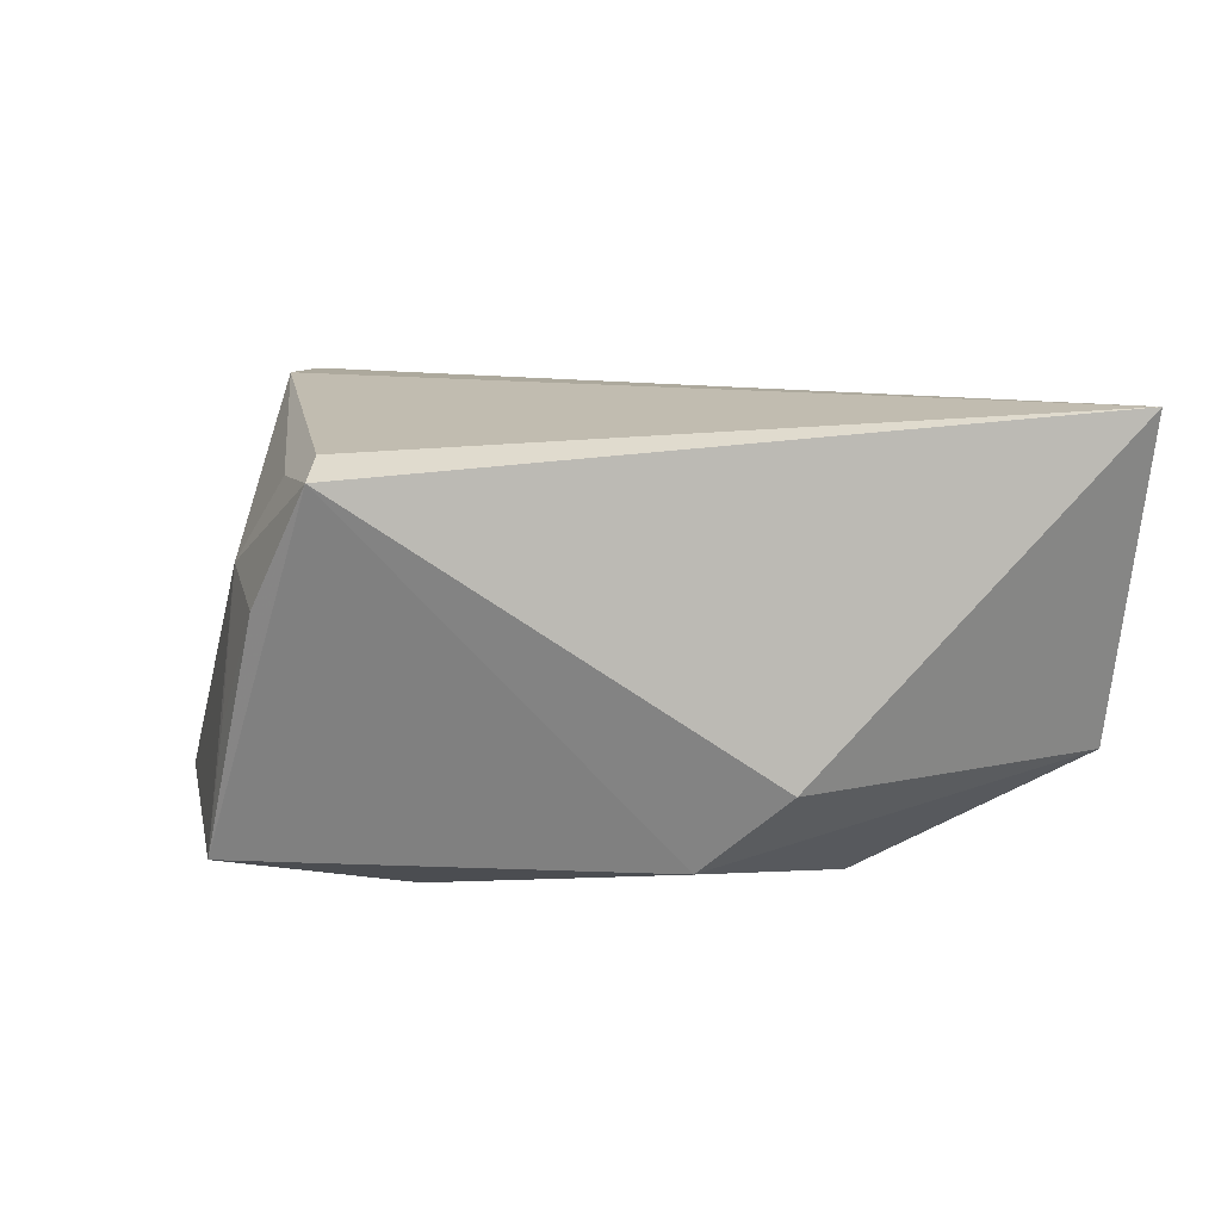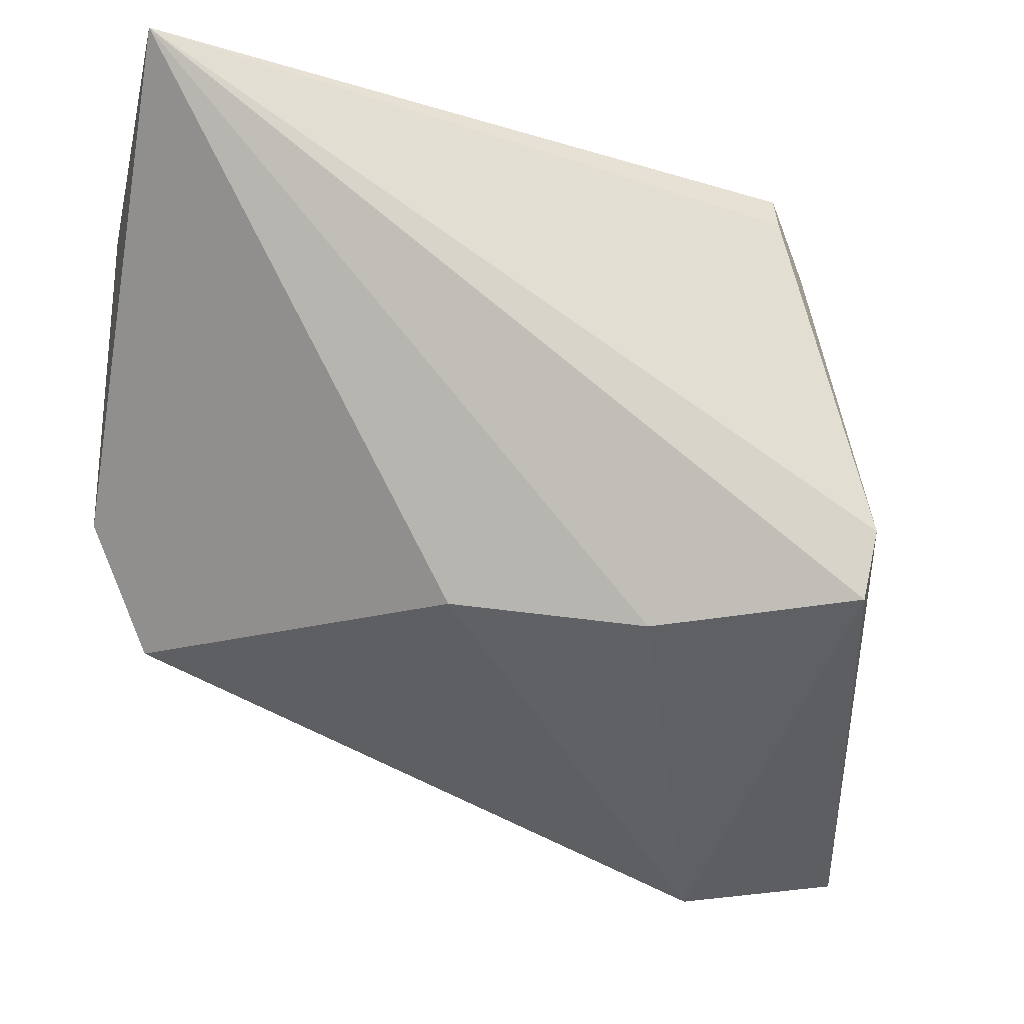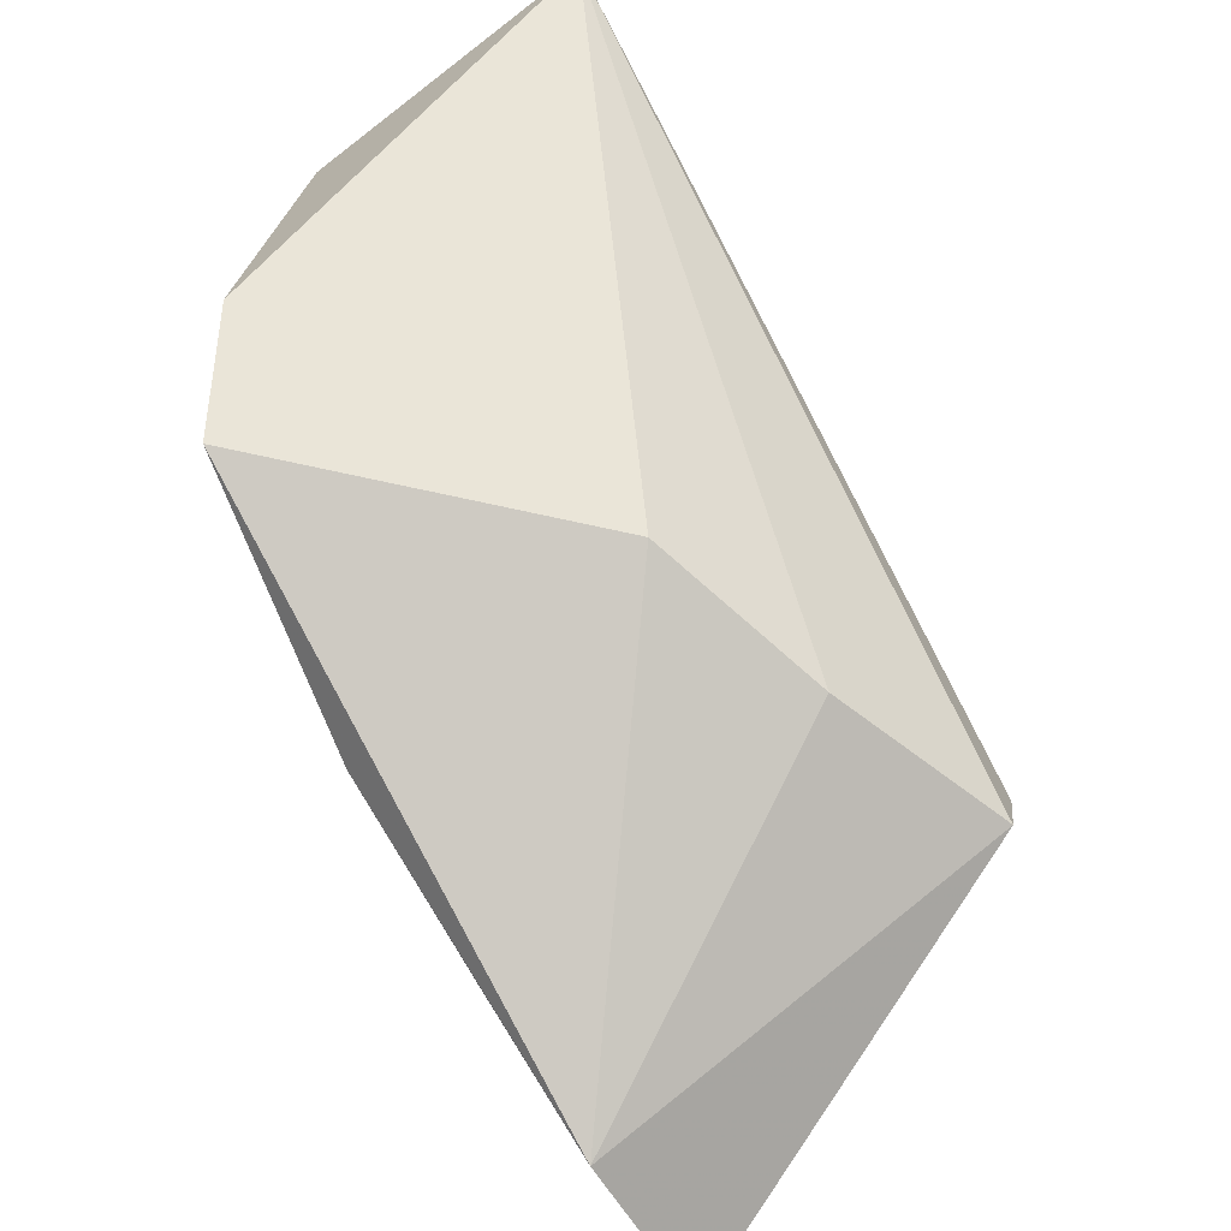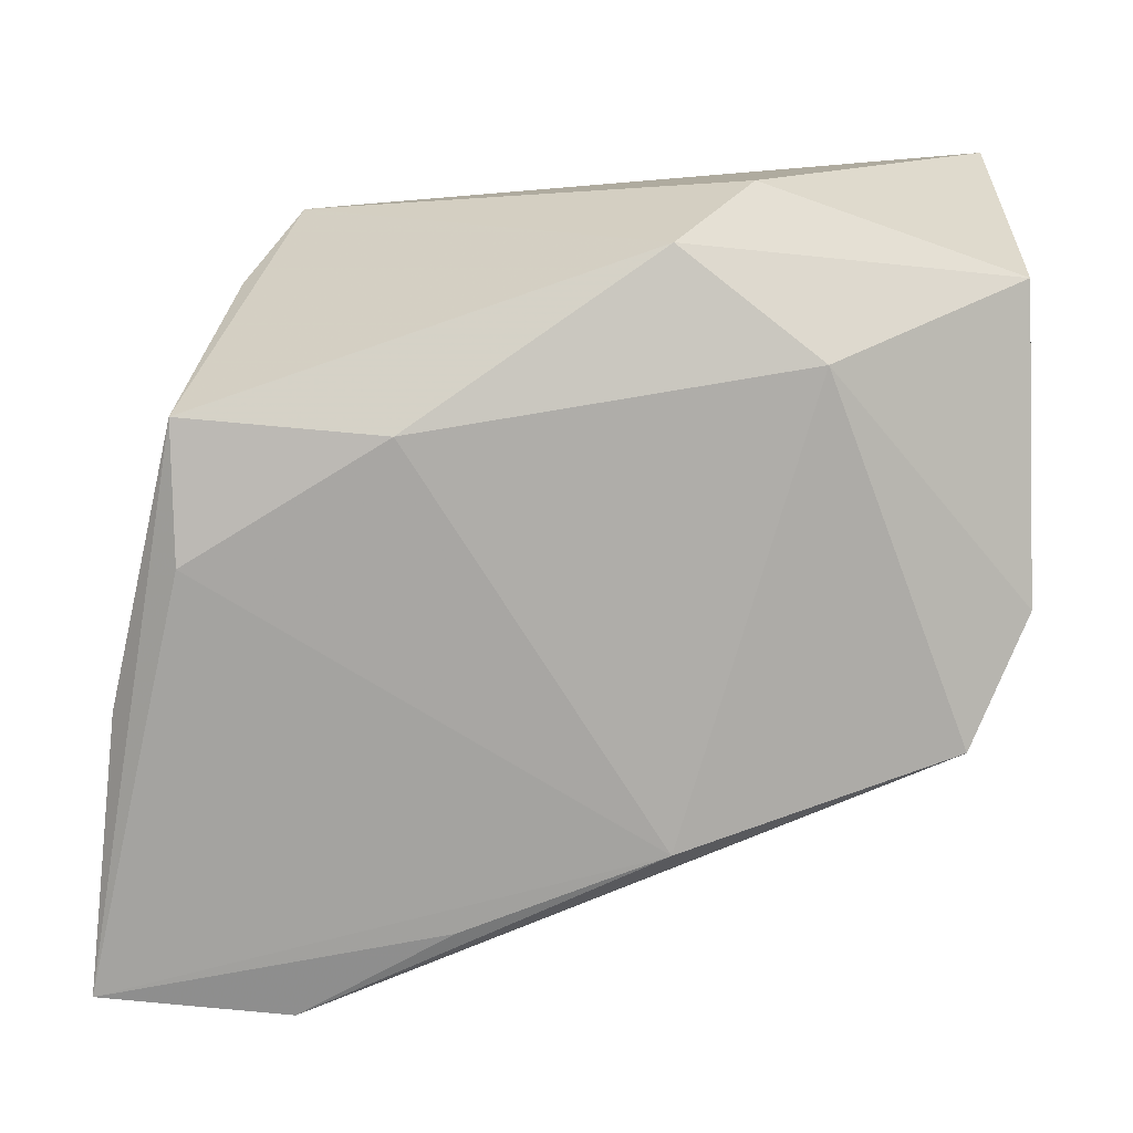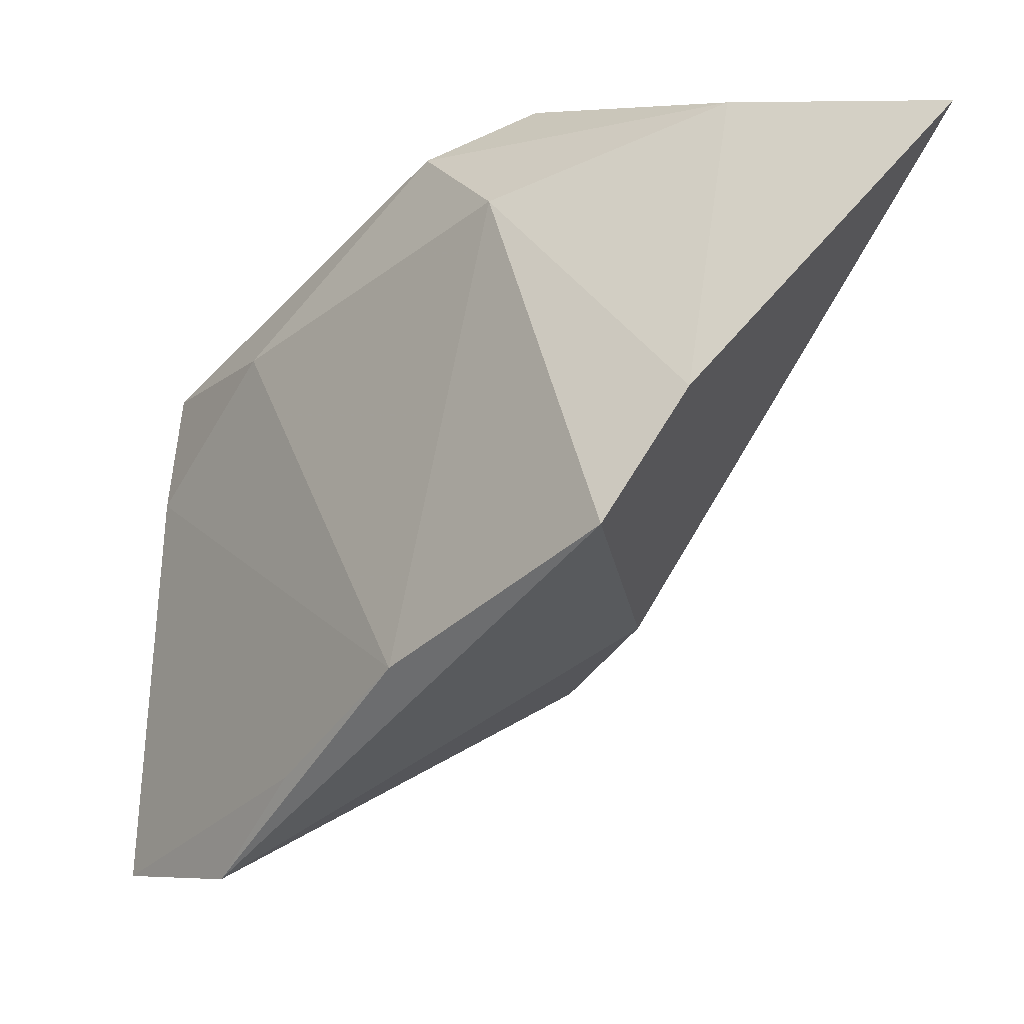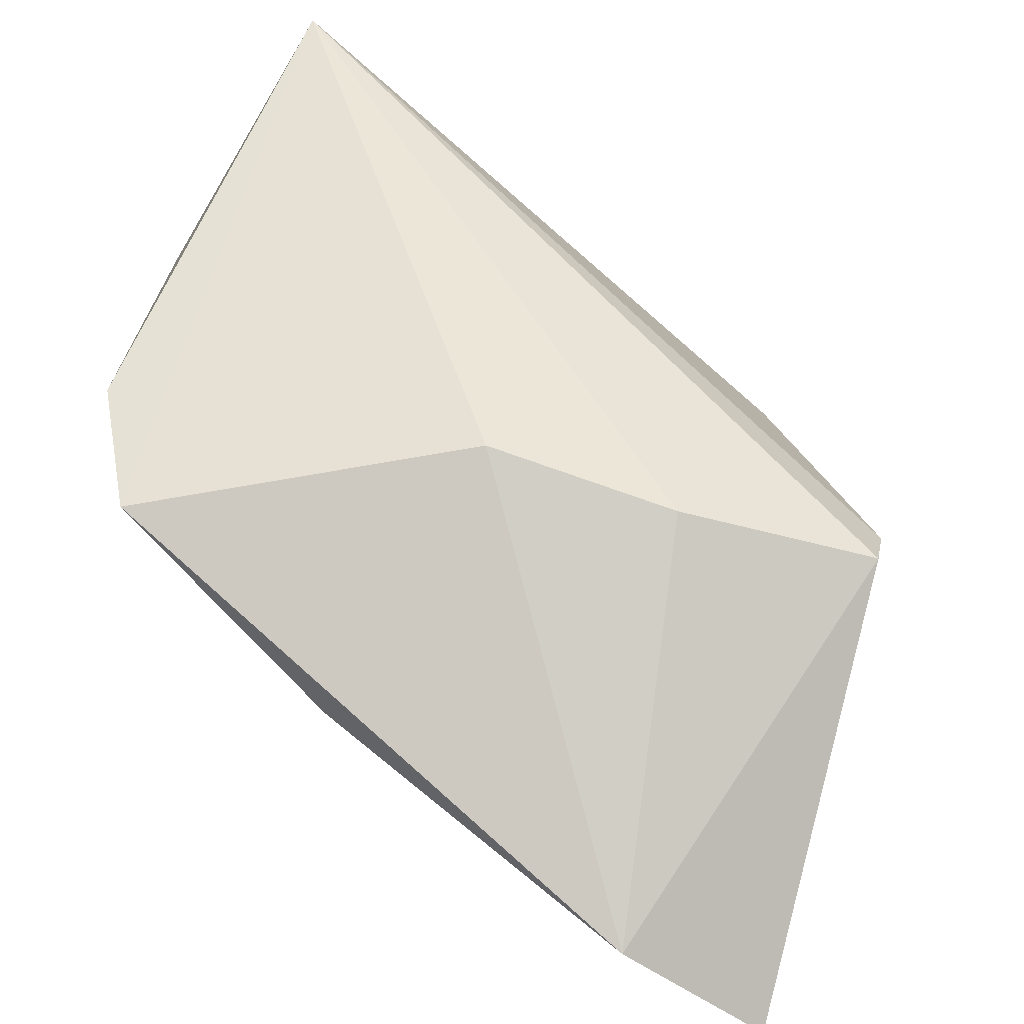
<metadata>
{"format":"obj","ext":"obj","renderer":"f3d","projection":"perspective","resolution":1024,"background":"white","views":[{"elev":8.9,"azim":-178.7,"up":"+Z"},{"elev":-18.2,"azim":-19.0,"up":"+Y"},{"elev":-66.2,"azim":-59.5,"up":"+Y"},{"elev":13.4,"azim":174.8,"up":"+Y"},{"elev":-18.6,"azim":-128.2,"up":"+Y"},{"elev":-66.6,"azim":-36.5,"up":"+Y"}]}
</metadata>
<code>
v 0.01526 0.01115 -0.02131
v -0.04494 0.02245 -0.005939
v -0.009676 -0.02871 -0.0198
v 0.02516 -0.04439 -0.0168
v 0.03446 -0.0004847 -0.02048
v 0.03289 0.01417 -0.006278
v 0.01022 -0.03607 -0.01864
v -0.02351 0.01644 -0.01838
v 0.007333 -0.02228 0.01711
v 0.03143 0.01372 0.00892
v -0.009811 0.02721 -0.01612
v -0.01832 0.03193 -0.008188
v 0.04093 -0.01478 -0.01574
v 0.0281 -0.01948 0.02439
v -0.04483 -0.008275 -0.01181
v 0.04372 -0.04163 -0.01727
v -0.01186 -0.01991 0.0106
v 0.0225 0.0236 0.01956
v 0.02885 0.02134 0.005649
v 0.0299 -0.01203 0.02439
v 0.0347 0.01278 -0.01882
v -0.04751 0.03193 0.02439
v 0.02606 0.01848 0.01728
v -0.03784 -0.02064 -0.01657
v 0.02298 0.02729 0.0175
f 2 22 12
f 12 22 25
f 15 22 2
f 15 24 22
f 25 22 18
f 16 14 4
f 24 3 4
f 22 24 17
f 24 4 17
f 16 21 13
f 21 10 13
f 19 21 25
f 25 10 19
f 25 21 11
f 11 12 25
f 2 12 11
f 22 14 20
f 20 18 22
f 20 14 16
f 16 13 20
f 20 13 10
f 7 3 16
f 16 4 7
f 7 4 3
f 9 14 22
f 22 17 9
f 9 4 14
f 9 17 4
f 6 10 21
f 21 19 6
f 6 19 10
f 1 11 21
f 25 18 23
f 18 20 23
f 23 10 25
f 23 20 10
f 5 21 16
f 5 1 21
f 16 3 5
f 3 1 5
f 8 3 24
f 8 1 3
f 11 1 8
f 2 11 8
f 8 15 2
f 24 15 8

</code>
